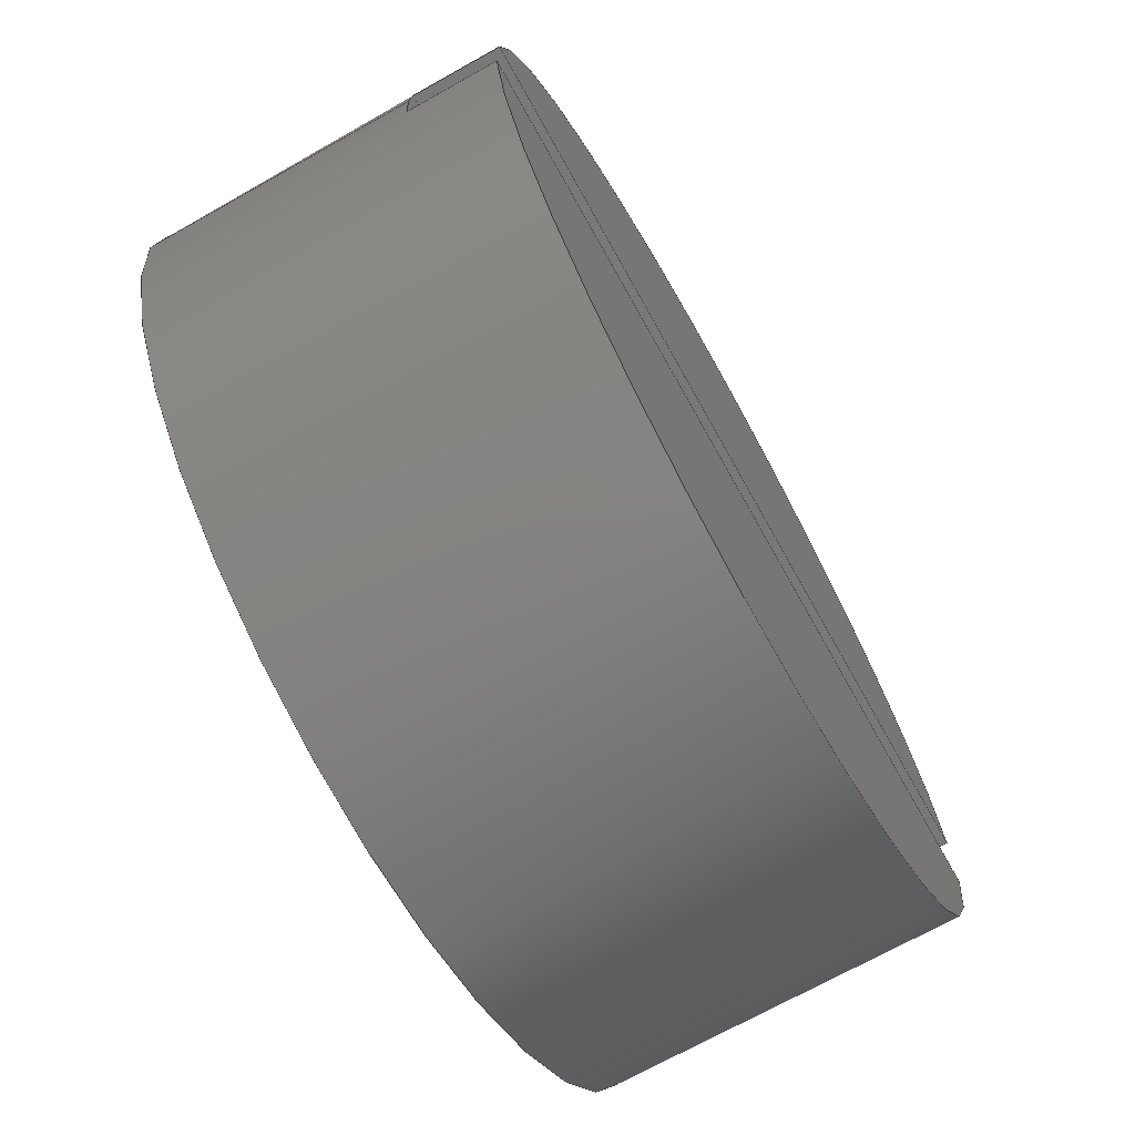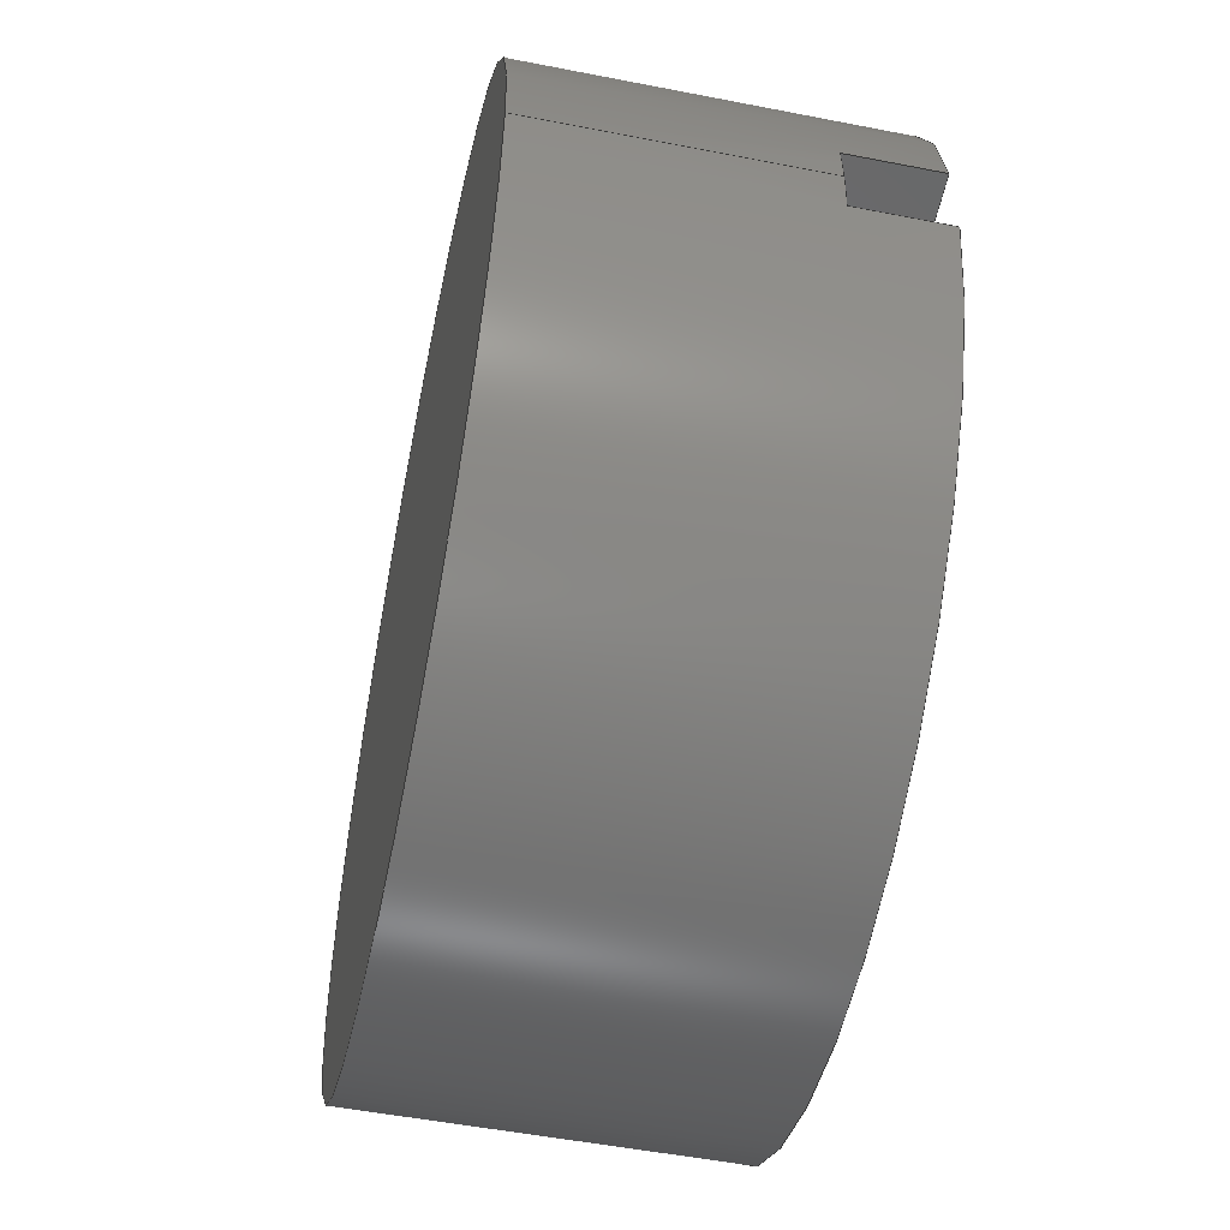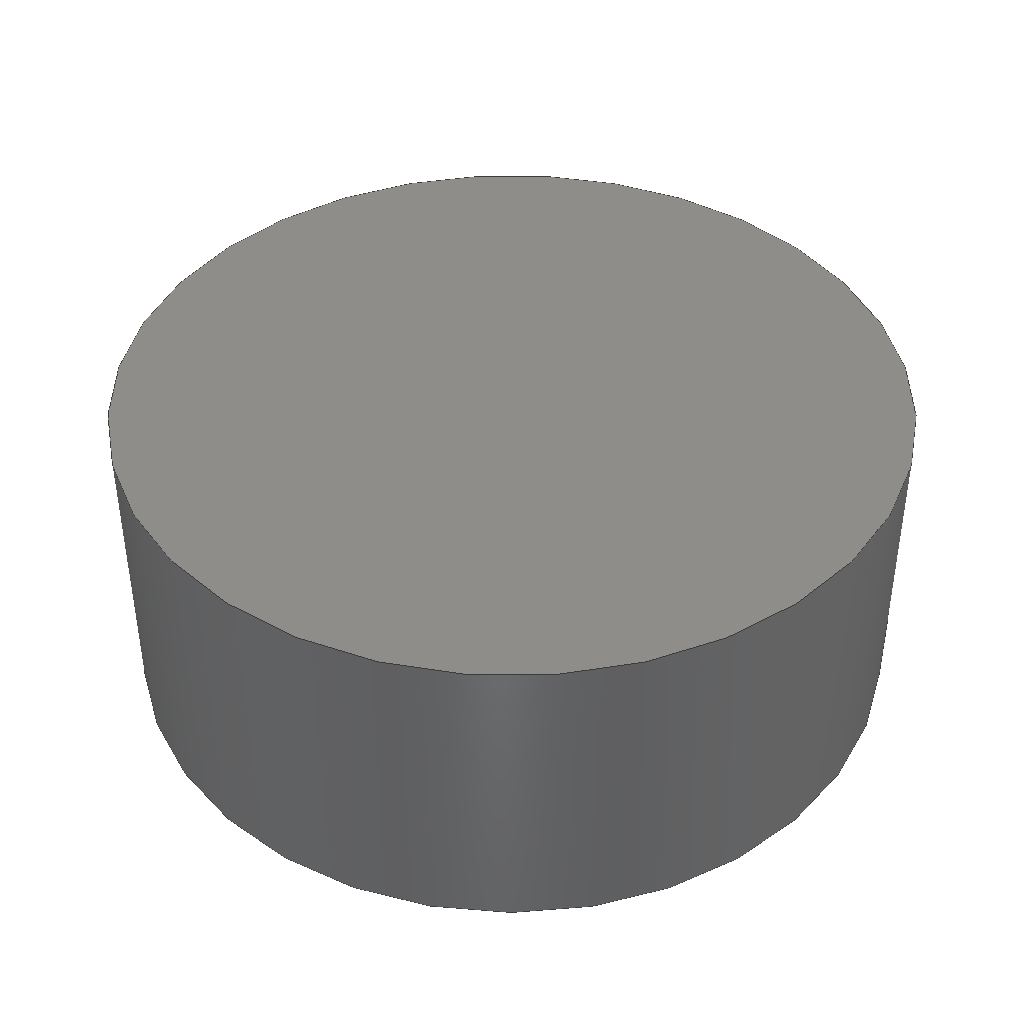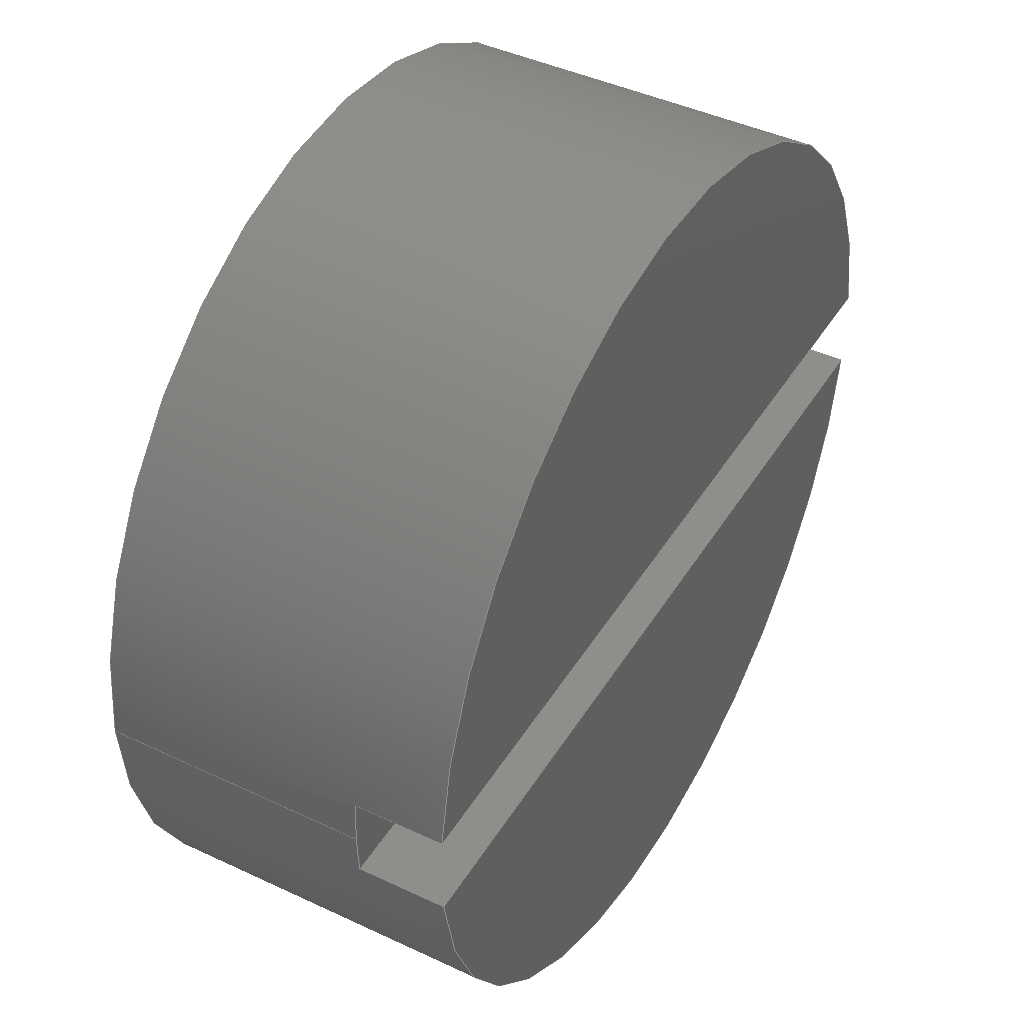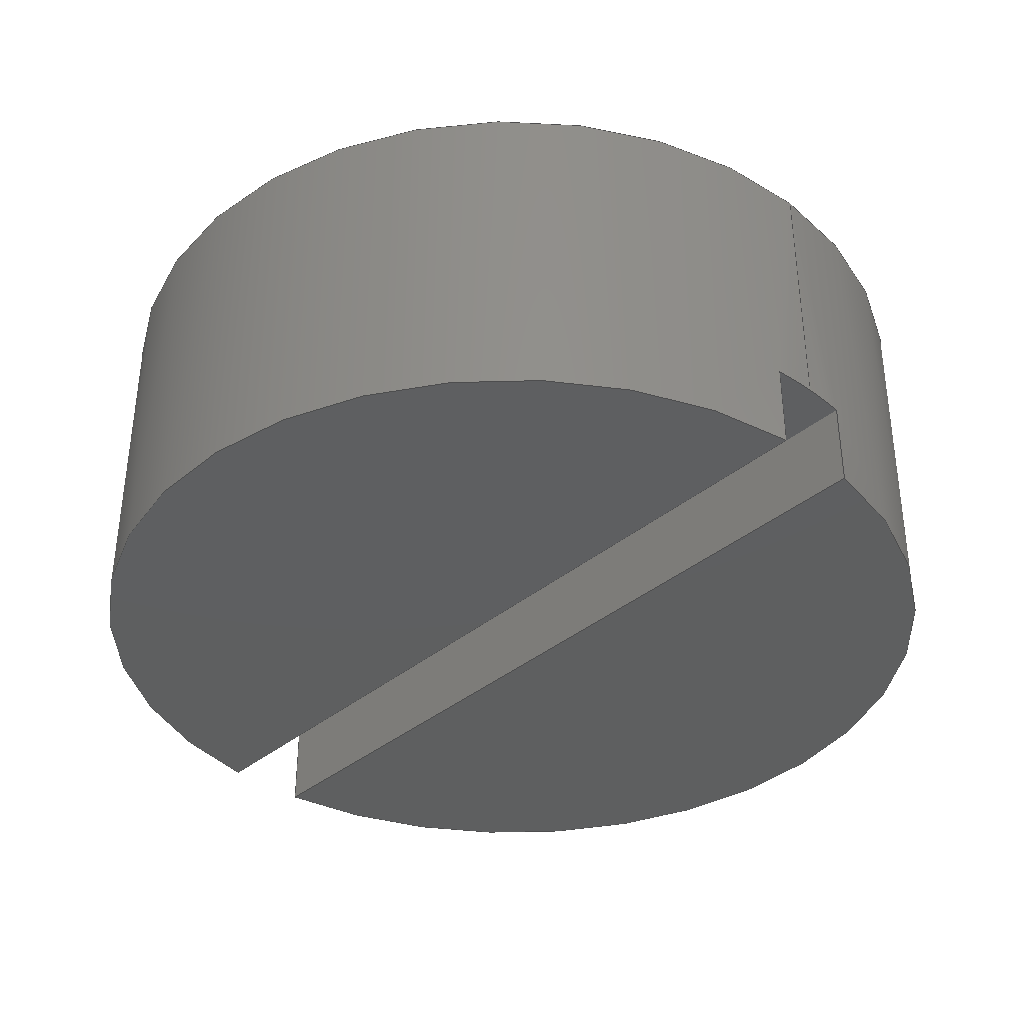
<metadata>
{"format":"step","ext":"step","renderer":"f3d","projection":"perspective","resolution":1024,"background":"white","views":[{"elev":-71.4,"azim":-60.8,"up":"+Z"},{"elev":-54.4,"azim":-101.7,"up":"+Z"},{"elev":40.9,"azim":-174.3,"up":"+Y"},{"elev":43.1,"azim":-60.7,"up":"+Z"},{"elev":-37.0,"azim":-133.1,"up":"+Y"}]}
</metadata>
<code>
ISO-10303-21;
DATA;
#1=MECHANICAL_DESIGN_GEOMETRIC_PRESENTATION_REPRESENTATION('',(#4),#213);
#2=SHAPE_REPRESENTATION_RELATIONSHIP('SRR','None',#220,#3);
#3=ADVANCED_BREP_SHAPE_REPRESENTATION('',(#5),#212);
#4=STYLED_ITEM('',(#230),#5);
#5=MANIFOLD_SOLID_BREP('Body1',#113);
#6=CYLINDRICAL_SURFACE('',#137,1);
#7=CIRCLE('',#130,1);
#8=CIRCLE('',#131,1);
#9=CIRCLE('',#132,1);
#10=CIRCLE('',#134,1);
#11=CIRCLE('',#136,1);
#12=CIRCLE('',#138,1);
#13=FACE_OUTER_BOUND('',#20,.T.);
#14=FACE_OUTER_BOUND('',#21,.T.);
#15=FACE_OUTER_BOUND('',#22,.T.);
#16=FACE_OUTER_BOUND('',#23,.T.);
#17=FACE_OUTER_BOUND('',#24,.T.);
#18=FACE_OUTER_BOUND('',#25,.T.);
#19=FACE_OUTER_BOUND('',#26,.T.);
#20=EDGE_LOOP('',(#70,#71,#72,#73));
#21=EDGE_LOOP('',(#74,#75,#76,#77));
#22=EDGE_LOOP('',(#78,#79,#80,#81,#82));
#23=EDGE_LOOP('',(#83,#84));
#24=EDGE_LOOP('',(#85,#86));
#25=EDGE_LOOP('',(#87,#88,#89,#90,#91,#92,#93,#94,#95,#96,#97,#98));
#26=EDGE_LOOP('',(#99));
#27=LINE('',#181,#36);
#28=LINE('',#183,#37);
#29=LINE('',#185,#38);
#30=LINE('',#186,#39);
#31=LINE('',#190,#40);
#32=LINE('',#192,#41);
#33=LINE('',#194,#42);
#34=LINE('',#195,#43);
#35=LINE('',#208,#44);
#36=VECTOR('',#144,1);
#37=VECTOR('',#145,1);
#38=VECTOR('',#146,1);
#39=VECTOR('',#147,1);
#40=VECTOR('',#150,1);
#41=VECTOR('',#151,1);
#42=VECTOR('',#152,1);
#43=VECTOR('',#153,1);
#44=VECTOR('',#174,1);
#45=VERTEX_POINT('',#179);
#46=VERTEX_POINT('',#180);
#47=VERTEX_POINT('',#182);
#48=VERTEX_POINT('',#184);
#49=VERTEX_POINT('',#188);
#50=VERTEX_POINT('',#189);
#51=VERTEX_POINT('',#191);
#52=VERTEX_POINT('',#193);
#53=VERTEX_POINT('',#198);
#54=VERTEX_POINT('',#206);
#55=EDGE_CURVE('',#45,#46,#27,.T.);
#56=EDGE_CURVE('',#45,#47,#28,.T.);
#57=EDGE_CURVE('',#48,#47,#29,.T.);
#58=EDGE_CURVE('',#46,#48,#30,.T.);
#59=EDGE_CURVE('',#49,#50,#31,.T.);
#60=EDGE_CURVE('',#51,#49,#32,.T.);
#61=EDGE_CURVE('',#52,#51,#33,.T.);
#62=EDGE_CURVE('',#52,#50,#34,.T.);
#63=EDGE_CURVE('',#50,#45,#7,.T.);
#64=EDGE_CURVE('',#53,#52,#8,.T.);
#65=EDGE_CURVE('',#47,#53,#9,.T.);
#66=EDGE_CURVE('',#51,#49,#10,.T.);
#67=EDGE_CURVE('',#46,#48,#11,.T.);
#68=EDGE_CURVE('',#54,#54,#12,.T.);
#69=EDGE_CURVE('',#54,#53,#35,.T.);
#70=ORIENTED_EDGE('',*,*,#55,.F.);
#71=ORIENTED_EDGE('',*,*,#56,.T.);
#72=ORIENTED_EDGE('',*,*,#57,.F.);
#73=ORIENTED_EDGE('',*,*,#58,.F.);
#74=ORIENTED_EDGE('',*,*,#59,.F.);
#75=ORIENTED_EDGE('',*,*,#60,.F.);
#76=ORIENTED_EDGE('',*,*,#61,.F.);
#77=ORIENTED_EDGE('',*,*,#62,.T.);
#78=ORIENTED_EDGE('',*,*,#63,.F.);
#79=ORIENTED_EDGE('',*,*,#62,.F.);
#80=ORIENTED_EDGE('',*,*,#64,.F.);
#81=ORIENTED_EDGE('',*,*,#65,.F.);
#82=ORIENTED_EDGE('',*,*,#56,.F.);
#83=ORIENTED_EDGE('',*,*,#60,.T.);
#84=ORIENTED_EDGE('',*,*,#66,.F.);
#85=ORIENTED_EDGE('',*,*,#58,.T.);
#86=ORIENTED_EDGE('',*,*,#67,.F.);
#87=ORIENTED_EDGE('',*,*,#68,.F.);
#88=ORIENTED_EDGE('',*,*,#69,.T.);
#89=ORIENTED_EDGE('',*,*,#64,.T.);
#90=ORIENTED_EDGE('',*,*,#61,.T.);
#91=ORIENTED_EDGE('',*,*,#66,.T.);
#92=ORIENTED_EDGE('',*,*,#59,.T.);
#93=ORIENTED_EDGE('',*,*,#63,.T.);
#94=ORIENTED_EDGE('',*,*,#55,.T.);
#95=ORIENTED_EDGE('',*,*,#67,.T.);
#96=ORIENTED_EDGE('',*,*,#57,.T.);
#97=ORIENTED_EDGE('',*,*,#65,.T.);
#98=ORIENTED_EDGE('',*,*,#69,.F.);
#99=ORIENTED_EDGE('',*,*,#68,.T.);
#100=PLANE('',#127);
#101=PLANE('',#128);
#102=PLANE('',#129);
#103=PLANE('',#133);
#104=PLANE('',#135);
#105=PLANE('',#139);
#106=ADVANCED_FACE('',(#13),#100,.F.);
#107=ADVANCED_FACE('',(#14),#101,.F.);
#108=ADVANCED_FACE('',(#15),#102,.F.);
#109=ADVANCED_FACE('',(#16),#103,.F.);
#110=ADVANCED_FACE('',(#17),#104,.F.);
#111=ADVANCED_FACE('',(#18),#6,.T.);
#112=ADVANCED_FACE('',(#19),#105,.T.);
#113=CLOSED_SHELL('',(#106,#107,#108,#109,#110,#111,#112));
#114=DERIVED_UNIT_ELEMENT(#116,1);
#115=DERIVED_UNIT_ELEMENT(#215,3);
#116=(
MASS_UNIT()
NAMED_UNIT(*)
SI_UNIT(.KILO.,.GRAM.)
);
#117=DERIVED_UNIT((#114,#115));
#118=MEASURE_REPRESENTATION_ITEM('density measure',
POSITIVE_RATIO_MEASURE(7850),#117);
#119=PROPERTY_DEFINITION_REPRESENTATION(#124,#121);
#120=PROPERTY_DEFINITION_REPRESENTATION(#125,#122);
#121=REPRESENTATION('material name',(#123),#212);
#122=REPRESENTATION('density',(#118),#212);
#123=DESCRIPTIVE_REPRESENTATION_ITEM('Steel','Steel');
#124=PROPERTY_DEFINITION('material property','material name',#222);
#125=PROPERTY_DEFINITION('material property','density of part',#222);
#126=AXIS2_PLACEMENT_3D('placement',#177,#140,#141);
#127=AXIS2_PLACEMENT_3D('',#178,#142,#143);
#128=AXIS2_PLACEMENT_3D('',#187,#148,#149);
#129=AXIS2_PLACEMENT_3D('',#196,#154,#155);
#130=AXIS2_PLACEMENT_3D('',#197,#156,#157);
#131=AXIS2_PLACEMENT_3D('',#199,#158,#159);
#132=AXIS2_PLACEMENT_3D('',#200,#160,#161);
#133=AXIS2_PLACEMENT_3D('',#201,#162,#163);
#134=AXIS2_PLACEMENT_3D('',#202,#164,#165);
#135=AXIS2_PLACEMENT_3D('',#203,#166,#167);
#136=AXIS2_PLACEMENT_3D('',#204,#168,#169);
#137=AXIS2_PLACEMENT_3D('',#205,#170,#171);
#138=AXIS2_PLACEMENT_3D('',#207,#172,#173);
#139=AXIS2_PLACEMENT_3D('',#209,#175,#176);
#140=DIRECTION('axis',(0,0,1));
#141=DIRECTION('refdir',(1,0,0));
#142=DIRECTION('center_axis',(0,0,-1));
#143=DIRECTION('ref_axis',(-1,0,0));
#144=DIRECTION('',(0,-1,0));
#145=DIRECTION('',(-1,0,0));
#146=DIRECTION('',(0,1,0));
#147=DIRECTION('',(-1,0,0));
#148=DIRECTION('center_axis',(0,0,1));
#149=DIRECTION('ref_axis',(1,0,0));
#150=DIRECTION('',(0,1,0));
#151=DIRECTION('',(1,0,0));
#152=DIRECTION('',(0,-1,0));
#153=DIRECTION('',(1,0,0));
#154=DIRECTION('center_axis',(0,1,0));
#155=DIRECTION('ref_axis',(0,0,1));
#156=DIRECTION('center_axis',(0,1,0));
#157=DIRECTION('ref_axis',(1,0,0));
#158=DIRECTION('center_axis',(0,1,0));
#159=DIRECTION('ref_axis',(1,0,0));
#160=DIRECTION('center_axis',(0,1,0));
#161=DIRECTION('ref_axis',(1,0,0));
#162=DIRECTION('center_axis',(0,1,0));
#163=DIRECTION('ref_axis',(1,0,0));
#164=DIRECTION('center_axis',(0,1,0));
#165=DIRECTION('ref_axis',(1,0,0));
#166=DIRECTION('center_axis',(0,1,0));
#167=DIRECTION('ref_axis',(1,0,0));
#168=DIRECTION('center_axis',(0,1,0));
#169=DIRECTION('ref_axis',(1,0,0));
#170=DIRECTION('center_axis',(0,1,0));
#171=DIRECTION('ref_axis',(1,0,0));
#172=DIRECTION('center_axis',(0,1,0));
#173=DIRECTION('ref_axis',(1,0,0));
#174=DIRECTION('',(0,-1,0));
#175=DIRECTION('center_axis',(0,1,0));
#176=DIRECTION('ref_axis',(1,0,0));
#177=CARTESIAN_POINT('',(0,0,0));
#178=CARTESIAN_POINT('Origin',(1.5,0,-0.1));
#179=CARTESIAN_POINT('',(0.995,0.2,-0.1));
#180=CARTESIAN_POINT('',(0.995,0,-0.1));
#181=CARTESIAN_POINT('',(0.995,0,-0.1));
#182=CARTESIAN_POINT('',(-0.995,0.2,-0.1));
#183=CARTESIAN_POINT('',(1.5,0.2,-0.1));
#184=CARTESIAN_POINT('',(-0.995,0,-0.1));
#185=CARTESIAN_POINT('',(-0.995,0,-0.1));
#186=CARTESIAN_POINT('',(0.75,0,-0.1));
#187=CARTESIAN_POINT('Origin',(-1.2,0,0.1));
#188=CARTESIAN_POINT('',(0.995,0,0.1));
#189=CARTESIAN_POINT('',(0.995,0.2,0.1));
#190=CARTESIAN_POINT('',(0.995,0,0.1));
#191=CARTESIAN_POINT('',(-0.995,0,0.1));
#192=CARTESIAN_POINT('',(-0.6,0,0.1));
#193=CARTESIAN_POINT('',(-0.995,0.2,0.1));
#194=CARTESIAN_POINT('',(-0.995,0,0.1));
#195=CARTESIAN_POINT('',(-1.2,0.2,0.1));
#196=CARTESIAN_POINT('Origin',(0.15,0.2,0));
#197=CARTESIAN_POINT('Origin',(0,0.2,0));
#198=CARTESIAN_POINT('',(-1,0.2,1.225e-16));
#199=CARTESIAN_POINT('Origin',(0,0.2,0));
#200=CARTESIAN_POINT('Origin',(0,0.2,0));
#201=CARTESIAN_POINT('Origin',(0,0,0));
#202=CARTESIAN_POINT('Origin',(0,0,0));
#203=CARTESIAN_POINT('Origin',(0,0,0));
#204=CARTESIAN_POINT('Origin',(0,0,0));
#205=CARTESIAN_POINT('Origin',(0,0,0));
#206=CARTESIAN_POINT('',(-1,0.8,1.225e-16));
#207=CARTESIAN_POINT('Origin',(0,0.8,0));
#208=CARTESIAN_POINT('',(-1,0,1.225e-16));
#209=CARTESIAN_POINT('Origin',(0,0.8,0));
#210=UNCERTAINTY_MEASURE_WITH_UNIT(LENGTH_MEASURE(0.001),#214,
'DISTANCE_ACCURACY_VALUE',
'Maximum model space distance between geometric entities at asserted c
onnectivities');
#211=UNCERTAINTY_MEASURE_WITH_UNIT(LENGTH_MEASURE(0.001),#214,
'DISTANCE_ACCURACY_VALUE',
'Maximum model space distance between geometric entities at asserted c
onnectivities');
#212=(
GEOMETRIC_REPRESENTATION_CONTEXT(3)
GLOBAL_UNCERTAINTY_ASSIGNED_CONTEXT((#210))
GLOBAL_UNIT_ASSIGNED_CONTEXT((#214,#216,#217))
REPRESENTATION_CONTEXT('','3D')
);
#213=(
GEOMETRIC_REPRESENTATION_CONTEXT(3)
GLOBAL_UNCERTAINTY_ASSIGNED_CONTEXT((#211))
GLOBAL_UNIT_ASSIGNED_CONTEXT((#214,#216,#217))
REPRESENTATION_CONTEXT('','3D')
);
#214=(
LENGTH_UNIT()
NAMED_UNIT(*)
SI_UNIT(.CENTI.,.METRE.)
);
#215=(
LENGTH_UNIT()
NAMED_UNIT(*)
SI_UNIT($,.METRE.)
);
#216=(
NAMED_UNIT(*)
PLANE_ANGLE_UNIT()
SI_UNIT($,.RADIAN.)
);
#217=(
NAMED_UNIT(*)
SI_UNIT($,.STERADIAN.)
SOLID_ANGLE_UNIT()
);
#218=SHAPE_DEFINITION_REPRESENTATION(#219,#220);
#219=PRODUCT_DEFINITION_SHAPE('',$,#222);
#220=SHAPE_REPRESENTATION('',(#126),#212);
#221=PRODUCT_DEFINITION_CONTEXT('part definition',#226,'design');
#222=PRODUCT_DEFINITION('sruba v3 (1)','sruba v3 (1)',#223,#221);
#223=PRODUCT_DEFINITION_FORMATION('',$,#228);
#224=PRODUCT_RELATED_PRODUCT_CATEGORY('sruba v3 (1)','sruba v3 (1)',(#228));
#225=APPLICATION_PROTOCOL_DEFINITION('international standard',
'automotive_design',2009,#226);
#226=APPLICATION_CONTEXT(
'Core Data for Automotive Mechanical Design Process');
#227=PRODUCT_CONTEXT('part definition',#226,'mechanical');
#228=PRODUCT('sruba v3 (1)','sruba v3 (1)',$,(#227));
#229=PRESENTATION_STYLE_ASSIGNMENT((#231));
#230=PRESENTATION_STYLE_ASSIGNMENT((#232));
#231=SURFACE_STYLE_USAGE(.BOTH.,#233);
#232=SURFACE_STYLE_USAGE(.BOTH.,#234);
#233=SURFACE_SIDE_STYLE('',(#235));
#234=SURFACE_SIDE_STYLE('',(#236));
#235=SURFACE_STYLE_FILL_AREA(#237);
#236=SURFACE_STYLE_FILL_AREA(#238);
#237=FILL_AREA_STYLE('Steel - Satin',(#239));
#238=FILL_AREA_STYLE('Paint - Metal Flake (Black)',(#240));
#239=FILL_AREA_STYLE_COLOUR('Steel - Satin',#241);
#240=FILL_AREA_STYLE_COLOUR('Paint - Metal Flake (Black)',#242);
#241=COLOUR_RGB('Steel - Satin',0.6275,0.6275,0.6275);
#242=COLOUR_RGB('Paint - Metal Flake (Black)',0.09804,0.09804,
0.09804);
ENDSEC;
END-ISO-10303-21;

</code>
